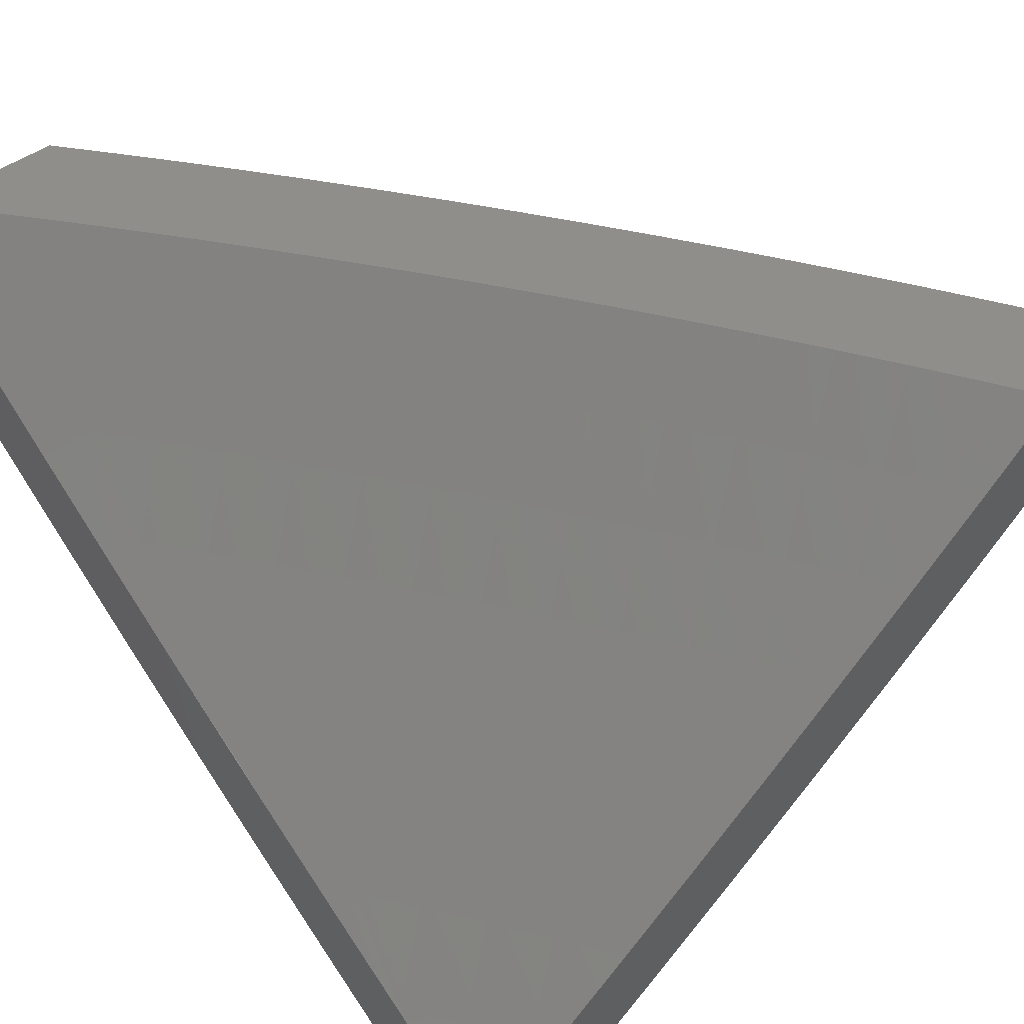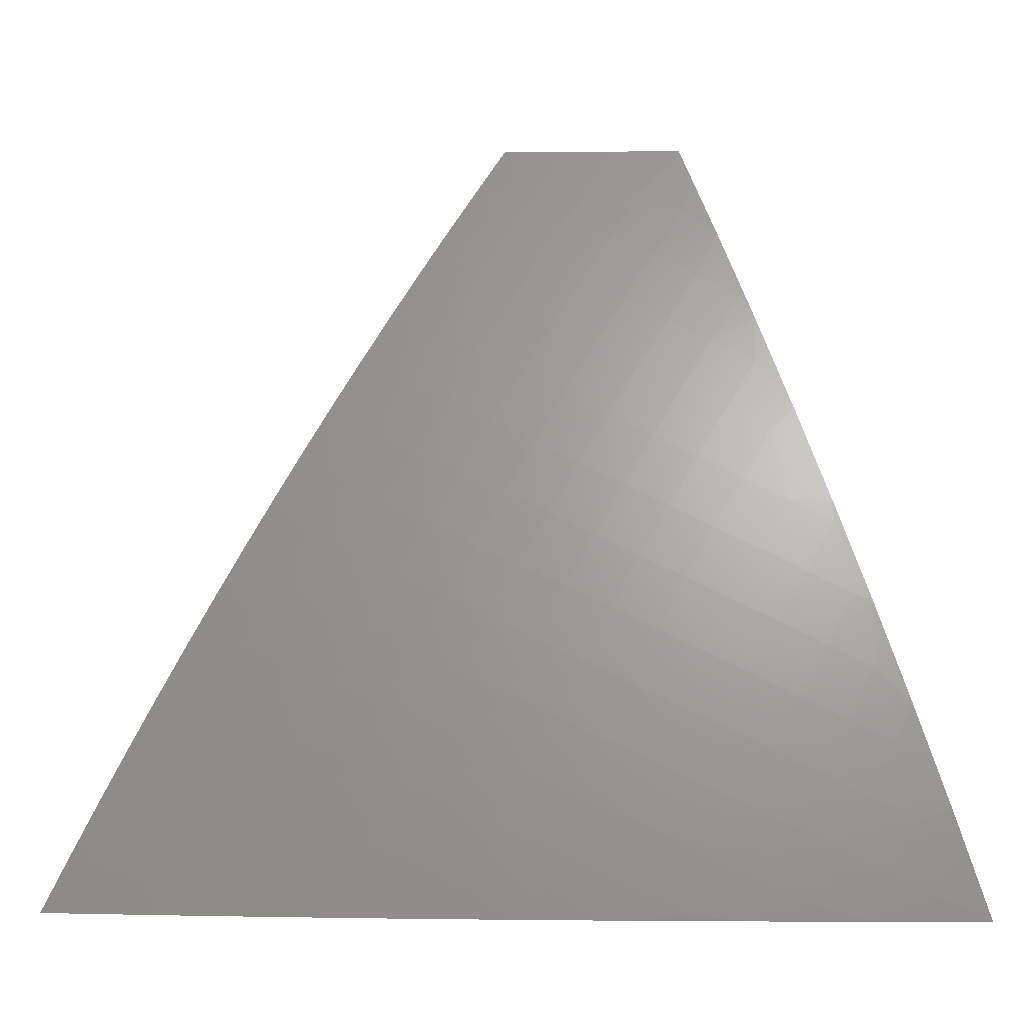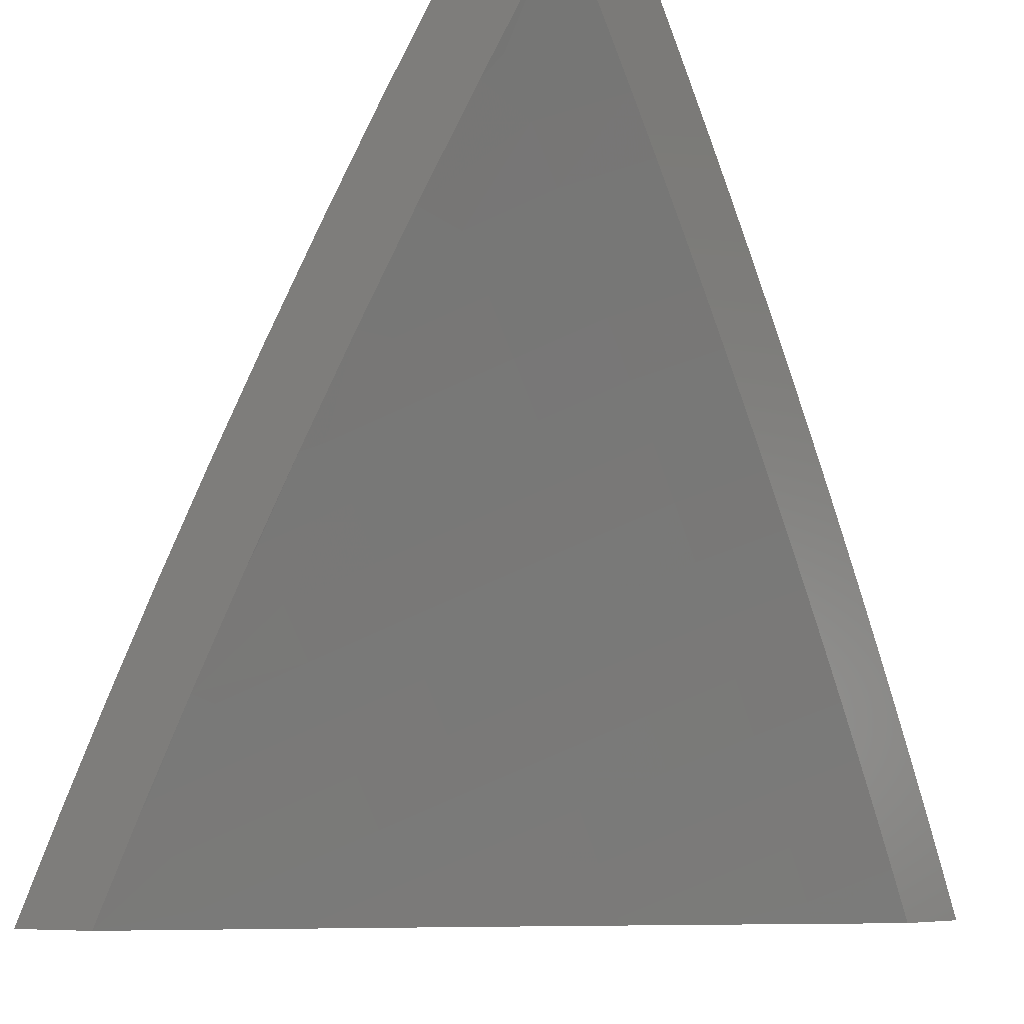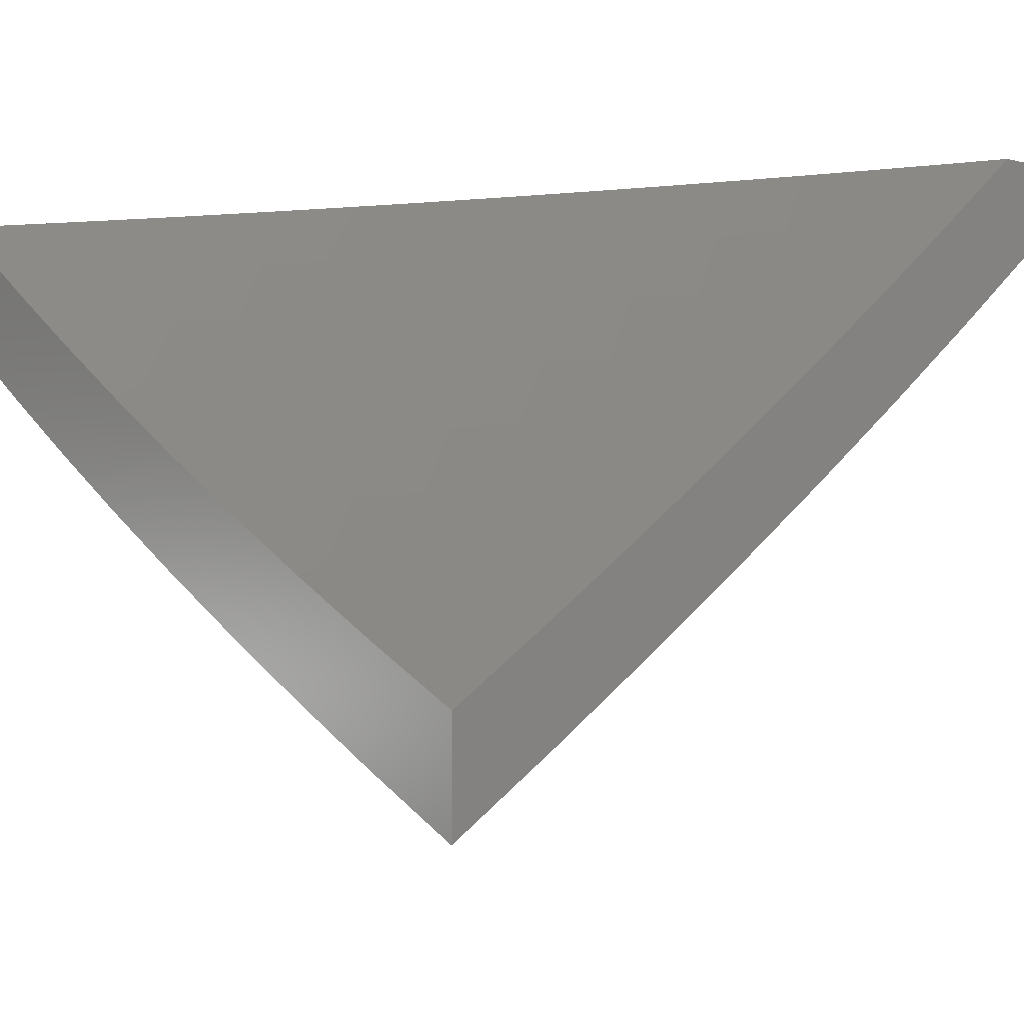
<metadata>
{"format":"stl","ext":"stl","renderer":"f3d","projection":"perspective","resolution":1024,"background":"white","views":[{"elev":47.1,"azim":-39.5,"up":"+Z"},{"elev":1.1,"azim":143.5,"up":"+Y"},{"elev":-7.9,"azim":-55.9,"up":"+Y"},{"elev":-6.1,"azim":-37.7,"up":"+Z"}]}
</metadata>
<code>
# stl→obj: 269 verts, 534 faces
v 6.765 4 -8
v 6.724 4.066 -8
v 6.673 4 -8.082
v 6.658 4.026 -8.081
v 6.58 4 -8.163
v 6.616 4.092 -8.081
v 6.549 4.05 -8.161
v 6.507 4.115 -8.161
v 6.441 4.073 -8.241
v 6.398 4.136 -8.241
v 6.331 4.093 -8.319
v 6.289 4.155 -8.319
v 6.222 4.111 -8.397
v 6.179 4.172 -8.397
v 6.112 4.127 -8.474
v 6.069 4.187 -8.474
v 6.001 4.14 -8.55
v 6.025 4.247 -8.474
v 6 4.257 -8.487
v 6.091 4.293 -8.397
v 6.046 4.353 -8.397
v 6.157 4.339 -8.319
v 6.112 4.4 -8.319
v 6.222 4.385 -8.241
v 6.176 4.447 -8.241
v 6.286 4.431 -8.161
v 6.24 4.493 -8.161
v 6.35 4.476 -8.081
v 6.303 4.538 -8.081
v 6.371 4.577 -8
v 6.324 4.639 -8
v 6.682 4.131 -8
v 6.64 4.196 -8
v 6.573 4.156 -8.081
v 6.464 4.179 -8.161
v 6.355 4.199 -8.241
v 6.246 4.217 -8.319
v 6.135 4.233 -8.397
v 6.596 4.261 -8
v 6.53 4.221 -8.081
v 6.421 4.242 -8.161
v 6.311 4.261 -8.241
v 6.202 4.278 -8.319
v 6.553 4.325 -8
v 6.486 4.285 -8.081
v 6.377 4.305 -8.161
v 6.267 4.324 -8.241
v 6.508 4.389 -8
v 6.442 4.349 -8.081
v 6.332 4.368 -8.161
v 6.463 4.452 -8
v 6.396 4.413 -8.081
v 6.417 4.515 -8
v 6.256 4.601 -8.081
v 6.276 4.7 -8
v 6.208 4.662 -8.081
v 6.228 4.761 -8
v 6.159 4.724 -8.081
v 6.179 4.822 -8
v 6.11 4.785 -8.081
v 6.13 4.882 -8
v 6.06 4.845 -8.081
v 6.08 4.941 -8
v 6.009 4.905 -8.081
v 6.029 5 -8
v 6 5 -8.023
v 6 4.879 -8.105
v 6 4.757 -8.186
v 6.048 4.737 -8.161
v 6 4.634 -8.264
v 6.035 4.628 -8.241
v 6.097 4.676 -8.161
v 6.146 4.616 -8.161
v 6.019 4.521 -8.319
v 6 4.51 -8.341
v 6.066 4.461 -8.319
v 6.001 4.413 -8.397
v 6 4.384 -8.415
v 6 4.129 -8.557
v 6.044 4.081 -8.55
v 6.154 4.066 -8.474
v 6.264 4.049 -8.397
v 6.294 4 -8.399
v 6.373 4.03 -8.319
v 6.39 4 -8.322
v 6.482 4.009 -8.241
v 6.485 4 -8.243
v 6 4 -8.625
v 6.086 4.021 -8.55
v 6.099 4 -8.551
v 6.196 4.005 -8.474
v 6.197 4 -8.476
v 6.193 4.554 -8.161
v 6.13 4.508 -8.241
v 6.083 4.568 -8.241
v 6.241 4.941 -8
v 6.187 4.935 -8.049
v 6.191 5 -8
v 6.132 4.999 -8.049
v 6.096 5 -8.077
v 6.096 4.97 -8.097
v 6.061 4.941 -8.146
v 6.115 4.877 -8.146
v 6.078 4.848 -8.194
v 6.131 4.784 -8.194
v 6.094 4.755 -8.241
v 6.146 4.691 -8.241
v 6.109 4.663 -8.289
v 6.16 4.598 -8.289
v 6.122 4.57 -8.336
v 6.172 4.505 -8.336
v 6.134 4.477 -8.383
v 6.182 4.413 -8.383
v 6.143 4.385 -8.429
v 6.191 4.32 -8.429
v 6.152 4.293 -8.475
v 6.198 4.228 -8.475
v 6.158 4.201 -8.521
v 6.244 4.163 -8.475
v 6.204 4.136 -8.521
v 6.289 4.098 -8.475
v 6.249 4.071 -8.521
v 6.293 4.006 -8.521
v 6.235 4 -8.569
v 6.351 4 -8.478
v 6.334 4.032 -8.475
v 6.374 4.058 -8.429
v 6.33 4.124 -8.429
v 6.37 4.15 -8.383
v 6.284 4.19 -8.429
v 6.324 4.216 -8.383
v 6.238 4.255 -8.429
v 6.278 4.282 -8.383
v 6.23 4.348 -8.383
v 6.269 4.375 -8.336
v 6.221 4.44 -8.336
v 6.259 4.468 -8.289
v 6.21 4.533 -8.289
v 6.248 4.561 -8.241
v 6.198 4.626 -8.241
v 6.235 4.654 -8.194
v 6.184 4.719 -8.194
v 6.22 4.748 -8.146
v 6.168 4.813 -8.146
v 6.204 4.841 -8.097
v 6.151 4.906 -8.097
v 6.24 4.869 -8.049
v 6.289 4.881 -8
v 6.294 4.803 -8.049
v 6.338 4.821 -8
v 6.346 4.737 -8.049
v 6.385 4.761 -8
v 6.398 4.67 -8.049
v 6.433 4.7 -8
v 6.479 4.638 -8
v 6.449 4.603 -8.049
v 6.525 4.576 -8
v 6.499 4.535 -8.049
v 6.57 4.514 -8
v 6.548 4.467 -8.049
v 6.615 4.451 -8
v 6.596 4.398 -8.049
v 6.659 4.388 -8
v 6.644 4.329 -8.049
v 6.702 4.325 -8
v 6.691 4.259 -8.049
v 6.745 4.26 -8
v 6.737 4.189 -8.049
v 6.787 4.196 -8
v 6.782 4.119 -8.049
v 6.829 4.131 -8
v 6.827 4.048 -8.049
v 6.87 4.066 -8
v 6.91 4 -8
v 6.801 4 -8.099
v 6.787 4.025 -8.097
v 6.743 4.095 -8.097
v 6.698 4.165 -8.097
v 6.652 4.235 -8.097
v 6.606 4.304 -8.097
v 6.558 4.373 -8.097
v 6.52 4.347 -8.146
v 6.472 4.415 -8.146
v 6.433 4.389 -8.194
v 6.423 4.482 -8.146
v 6.385 4.456 -8.194
v 6.374 4.549 -8.146
v 6.336 4.522 -8.194
v 6.323 4.616 -8.146
v 6.286 4.589 -8.194
v 6.272 4.682 -8.146
v 6.747 4.001 -8.146
v 6.69 4 -8.196
v 6.703 4.071 -8.146
v 6.664 4.047 -8.194
v 6.659 4.141 -8.146
v 6.619 4.116 -8.194
v 6.613 4.21 -8.146
v 6.574 4.185 -8.194
v 6.567 4.279 -8.146
v 6.528 4.253 -8.194
v 6.481 4.321 -8.194
v 6.442 4.295 -8.241
v 6.395 4.362 -8.241
v 6.356 4.336 -8.289
v 6.347 4.429 -8.241
v 6.308 4.402 -8.289
v 6.298 4.495 -8.241
v 6.624 4.023 -8.241
v 6.579 4 -8.292
v 6.54 4.067 -8.289
v 6.499 4.042 -8.336
v 6.495 4.134 -8.289
v 6.455 4.109 -8.336
v 6.449 4.202 -8.289
v 6.41 4.176 -8.336
v 6.364 4.243 -8.336
v 6.465 4 -8.386
v 6.459 4.016 -8.383
v 6.415 4.083 -8.383
v 6.118 4 -8.659
v 6.167 4.018 -8.612
v 6.208 4.045 -8.567
v 6.164 4.109 -8.567
v 6.118 4.174 -8.567
v 6.112 4.265 -8.521
v 6.104 4.357 -8.475
v 6.095 4.449 -8.429
v 6.084 4.542 -8.383
v 6.072 4.634 -8.336
v 6.057 4.727 -8.289
v 6.042 4.819 -8.241
v 6 4.879 -8.234
v 6.025 4.912 -8.194
v 6 5 -8.153
v 6 4 -8.746
v 6.041 4.028 -8.702
v 6.082 4.055 -8.657
v 6.123 4.082 -8.612
v 6.037 4.119 -8.657
v 6.078 4.146 -8.612
v 6.032 4.21 -8.612
v 6.072 4.238 -8.567
v 6 4.257 -8.61
v 6.025 4.301 -8.567
v 6 4.384 -8.539
v 6.065 4.329 -8.521
v 6.017 4.392 -8.521
v 6.056 4.421 -8.475
v 6.007 4.484 -8.475
v 6.046 4.513 -8.429
v 6 4.509 -8.466
v 6.034 4.605 -8.383
v 6 4.634 -8.391
v 6.02 4.697 -8.336
v 6 4.757 -8.314
v 6.005 4.79 -8.289
v 6 4.129 -8.679
v 6.257 4.776 -8.097
v 6.309 4.71 -8.097
v 6.361 4.643 -8.097
v 6.411 4.576 -8.097
v 6.461 4.509 -8.097
v 6.51 4.441 -8.097
v 6.317 4.309 -8.336
v 6.403 4.269 -8.289
v 6.489 4.228 -8.241
v 6.535 4.16 -8.241
v 6.579 4.091 -8.241
f 1 2 3
f 3 2 4
f 3 4 5
f 5 4 6
f 5 6 7
f 7 6 8
f 7 8 9
f 9 8 10
f 9 10 11
f 11 10 12
f 11 12 13
f 13 12 14
f 13 14 15
f 15 14 16
f 15 16 17
f 17 16 18
f 17 18 19
f 19 18 20
f 19 20 21
f 21 20 22
f 21 22 23
f 23 22 24
f 23 24 25
f 25 24 26
f 25 26 27
f 27 26 28
f 27 28 29
f 29 28 30
f 29 30 31
f 2 32 4
f 4 32 6
f 32 33 6
f 6 33 34
f 6 34 8
f 8 34 35
f 8 35 10
f 10 35 36
f 10 36 12
f 12 36 37
f 12 37 14
f 14 37 38
f 14 38 16
f 16 38 18
f 33 39 34
f 34 39 40
f 34 40 35
f 35 40 41
f 35 41 36
f 36 41 42
f 36 42 37
f 37 42 43
f 37 43 38
f 38 43 20
f 38 20 18
f 39 44 40
f 40 44 45
f 40 45 41
f 41 45 46
f 41 46 42
f 42 46 47
f 42 47 43
f 43 47 22
f 43 22 20
f 44 48 45
f 45 48 49
f 45 49 46
f 46 49 50
f 46 50 47
f 47 50 24
f 47 24 22
f 48 51 49
f 49 51 52
f 49 52 50
f 50 52 26
f 50 26 24
f 51 53 52
f 52 53 28
f 52 28 26
f 53 30 28
f 29 31 54
f 54 31 55
f 54 55 56
f 56 55 57
f 56 57 58
f 58 57 59
f 58 59 60
f 60 59 61
f 60 61 62
f 62 61 63
f 62 63 64
f 64 63 65
f 64 65 66
f 66 67 64
f 64 67 62
f 67 68 62
f 62 68 69
f 62 69 60
f 60 69 58
f 68 70 69
f 69 70 71
f 69 71 72
f 72 71 73
f 72 73 56
f 56 73 54
f 71 70 74
f 74 70 75
f 74 75 76
f 76 75 77
f 76 77 23
f 23 77 21
f 75 78 77
f 77 78 21
f 78 19 21
f 19 79 17
f 17 79 80
f 17 80 15
f 15 80 81
f 15 81 13
f 13 81 82
f 13 82 11
f 11 82 83
f 11 83 84
f 84 83 85
f 84 85 9
f 9 85 86
f 9 86 7
f 7 86 87
f 7 87 5
f 79 88 80
f 80 88 89
f 80 89 81
f 81 89 90
f 81 90 91
f 91 90 92
f 91 92 82
f 82 92 83
f 88 90 89
f 85 87 86
f 11 84 9
f 81 91 82
f 27 29 93
f 93 29 54
f 93 54 73
f 76 23 25
f 25 27 94
f 94 27 93
f 94 93 95
f 95 93 73
f 95 73 71
f 74 76 94
f 94 76 25
f 74 94 95
f 71 74 95
f 69 72 58
f 58 72 56
f 96 97 98
f 98 97 99
f 98 99 100
f 100 99 101
f 100 101 102
f 102 101 103
f 102 103 104
f 104 103 105
f 104 105 106
f 106 105 107
f 106 107 108
f 108 107 109
f 108 109 110
f 110 109 111
f 110 111 112
f 112 111 113
f 112 113 114
f 114 113 115
f 114 115 116
f 116 115 117
f 116 117 118
f 118 117 119
f 118 119 120
f 120 119 121
f 120 121 122
f 122 121 123
f 122 123 124
f 124 123 125
f 125 123 126
f 125 126 127
f 127 126 128
f 127 128 129
f 129 128 130
f 129 130 131
f 131 130 132
f 131 132 133
f 133 132 134
f 133 134 135
f 135 134 136
f 135 136 137
f 137 136 138
f 137 138 139
f 139 138 140
f 139 140 141
f 141 140 142
f 141 142 143
f 143 142 144
f 143 144 145
f 145 144 146
f 145 146 97
f 97 146 99
f 97 96 147
f 147 96 148
f 147 148 149
f 149 148 150
f 149 150 151
f 151 150 152
f 151 152 153
f 153 152 154
f 153 154 155
f 153 155 156
f 156 155 157
f 156 157 158
f 158 157 159
f 158 159 160
f 160 159 161
f 160 161 162
f 162 161 163
f 162 163 164
f 164 163 165
f 164 165 166
f 166 165 167
f 166 167 168
f 168 167 169
f 168 169 170
f 170 169 171
f 170 171 172
f 172 171 173
f 172 173 174
f 174 175 172
f 172 175 176
f 172 176 170
f 170 176 177
f 170 177 168
f 168 177 178
f 168 178 166
f 166 178 179
f 166 179 164
f 164 179 180
f 164 180 181
f 181 180 182
f 181 182 183
f 183 182 184
f 183 184 185
f 185 184 186
f 185 186 187
f 187 186 188
f 187 188 189
f 189 188 190
f 189 190 191
f 191 190 141
f 191 141 143
f 176 175 192
f 192 175 193
f 192 193 194
f 194 193 195
f 194 195 196
f 196 195 197
f 196 197 198
f 198 197 199
f 198 199 200
f 200 199 201
f 200 201 202
f 202 201 203
f 202 203 204
f 204 203 205
f 204 205 206
f 206 205 207
f 206 207 208
f 208 207 137
f 208 137 139
f 195 193 209
f 209 193 210
f 209 210 211
f 211 210 212
f 211 212 213
f 213 212 214
f 213 214 215
f 215 214 216
f 215 216 217
f 217 216 131
f 217 131 133
f 210 218 212
f 212 218 219
f 212 219 214
f 214 219 220
f 214 220 216
f 216 220 129
f 216 129 131
f 219 218 127
f 127 218 125
f 221 222 124
f 124 222 223
f 124 223 122
f 122 223 224
f 122 224 120
f 120 224 225
f 120 225 118
f 118 225 226
f 118 226 116
f 116 226 227
f 116 227 114
f 114 227 228
f 114 228 112
f 112 228 229
f 112 229 110
f 110 229 230
f 110 230 108
f 108 230 231
f 108 231 106
f 106 231 232
f 106 232 104
f 104 232 233
f 104 233 234
f 234 233 235
f 234 235 102
f 102 235 100
f 236 237 221
f 221 237 238
f 221 238 239
f 239 238 240
f 239 240 241
f 241 240 242
f 241 242 243
f 243 242 244
f 243 244 245
f 245 244 246
f 245 246 247
f 247 246 248
f 247 248 249
f 249 248 250
f 249 250 251
f 251 250 252
f 251 252 253
f 253 252 254
f 253 254 255
f 255 254 256
f 255 256 231
f 231 256 257
f 231 257 232
f 232 257 233
f 236 258 237
f 237 258 240
f 237 240 238
f 240 258 242
f 242 258 244
f 248 246 250
f 250 246 252
f 256 233 257
f 101 99 146
f 101 146 103
f 103 146 144
f 103 144 105
f 105 144 142
f 105 142 107
f 107 142 140
f 107 140 109
f 109 140 138
f 109 138 111
f 111 138 136
f 111 136 113
f 113 136 134
f 113 134 115
f 115 134 132
f 115 132 117
f 117 132 130
f 117 130 119
f 119 130 128
f 119 128 121
f 121 128 126
f 121 126 123
f 234 102 104
f 97 147 145
f 145 147 259
f 145 259 143
f 143 259 191
f 253 255 230
f 230 255 231
f 147 149 259
f 259 149 260
f 259 260 191
f 191 260 189
f 251 253 229
f 229 253 230
f 149 151 260
f 260 151 261
f 260 261 189
f 189 261 187
f 139 141 190
f 249 251 228
f 228 251 229
f 151 153 261
f 261 153 262
f 261 262 187
f 187 262 185
f 208 139 190
f 208 190 188
f 247 249 227
f 227 249 228
f 153 156 262
f 262 156 263
f 262 263 185
f 185 263 183
f 206 208 188
f 206 188 186
f 135 137 207
f 243 245 247
f 243 247 226
f 226 247 227
f 156 158 263
f 263 158 264
f 263 264 183
f 183 264 181
f 204 206 186
f 204 186 184
f 135 207 265
f 265 207 205
f 265 205 266
f 266 205 203
f 266 203 267
f 267 203 201
f 267 201 268
f 268 201 199
f 268 199 269
f 269 199 197
f 269 197 209
f 209 197 195
f 241 243 225
f 225 243 226
f 158 160 264
f 264 160 162
f 264 162 181
f 181 162 164
f 202 204 184
f 202 184 182
f 217 133 265
f 265 133 135
f 217 265 266
f 239 241 224
f 224 241 225
f 200 202 182
f 200 182 180
f 215 217 266
f 215 266 267
f 224 223 239
f 239 223 222
f 239 222 221
f 198 200 180
f 198 180 179
f 213 215 267
f 213 267 268
f 127 129 220
f 196 198 179
f 196 179 178
f 211 213 268
f 211 268 269
f 219 127 220
f 194 196 178
f 194 178 177
f 209 211 269
f 192 194 177
f 192 177 176
f 235 66 100
f 100 66 65
f 100 65 98
f 65 63 98
f 98 63 61
f 98 61 96
f 96 61 59
f 96 59 148
f 148 59 57
f 148 57 150
f 150 57 55
f 150 55 152
f 152 55 31
f 152 31 154
f 154 31 30
f 154 30 155
f 155 30 53
f 155 53 157
f 157 53 51
f 157 51 159
f 159 51 48
f 159 48 161
f 161 48 44
f 161 44 163
f 163 44 39
f 163 39 165
f 165 39 33
f 165 33 167
f 167 33 32
f 167 32 169
f 169 32 2
f 169 2 171
f 171 2 1
f 171 1 173
f 173 1 174
f 174 1 175
f 175 1 3
f 175 3 193
f 193 3 5
f 193 5 210
f 210 5 87
f 210 87 218
f 218 87 85
f 218 85 83
f 218 83 125
f 125 83 92
f 125 92 124
f 124 92 90
f 124 90 221
f 221 90 88
f 221 88 236
f 236 88 258
f 258 88 79
f 258 79 244
f 244 79 19
f 244 19 246
f 246 19 78
f 246 78 252
f 252 78 75
f 252 75 254
f 254 75 70
f 254 70 256
f 256 70 68
f 256 68 233
f 233 68 67
f 233 67 235
f 235 67 66

</code>
